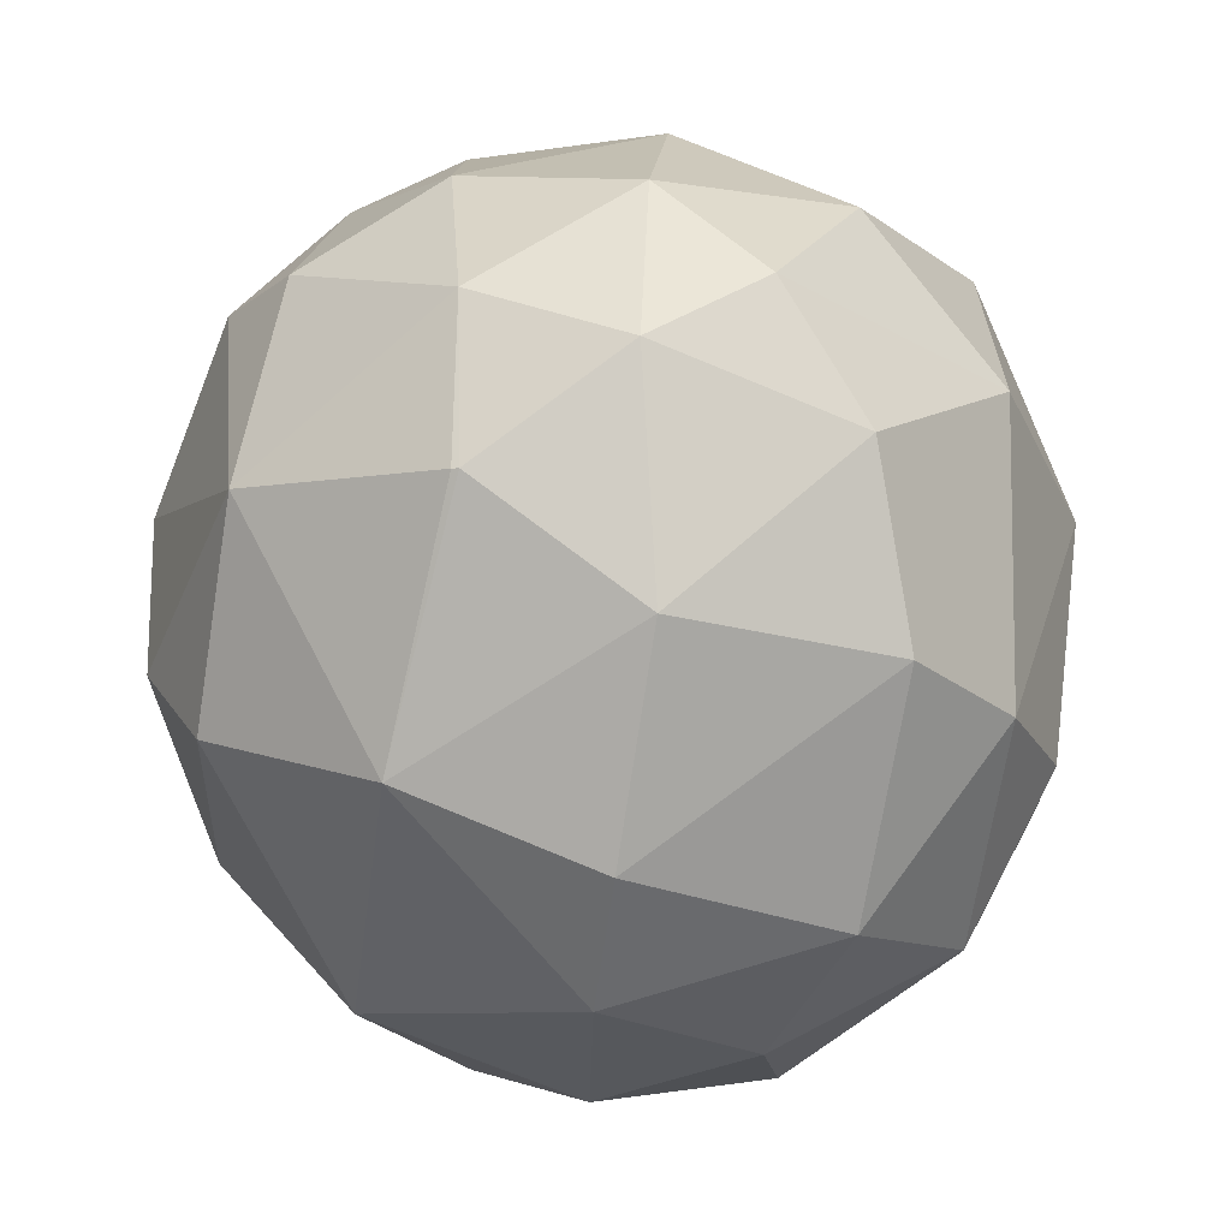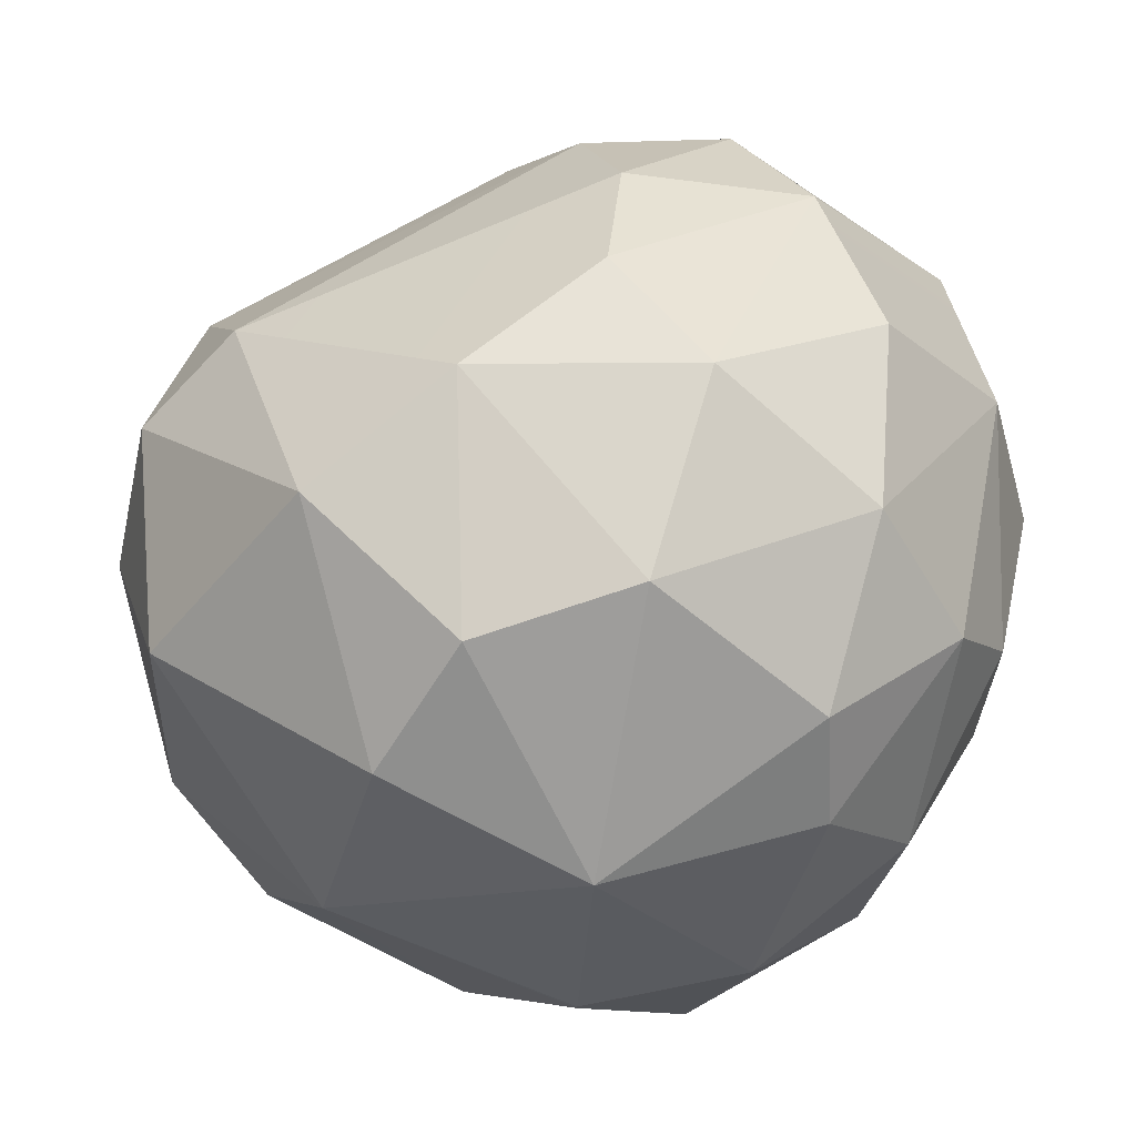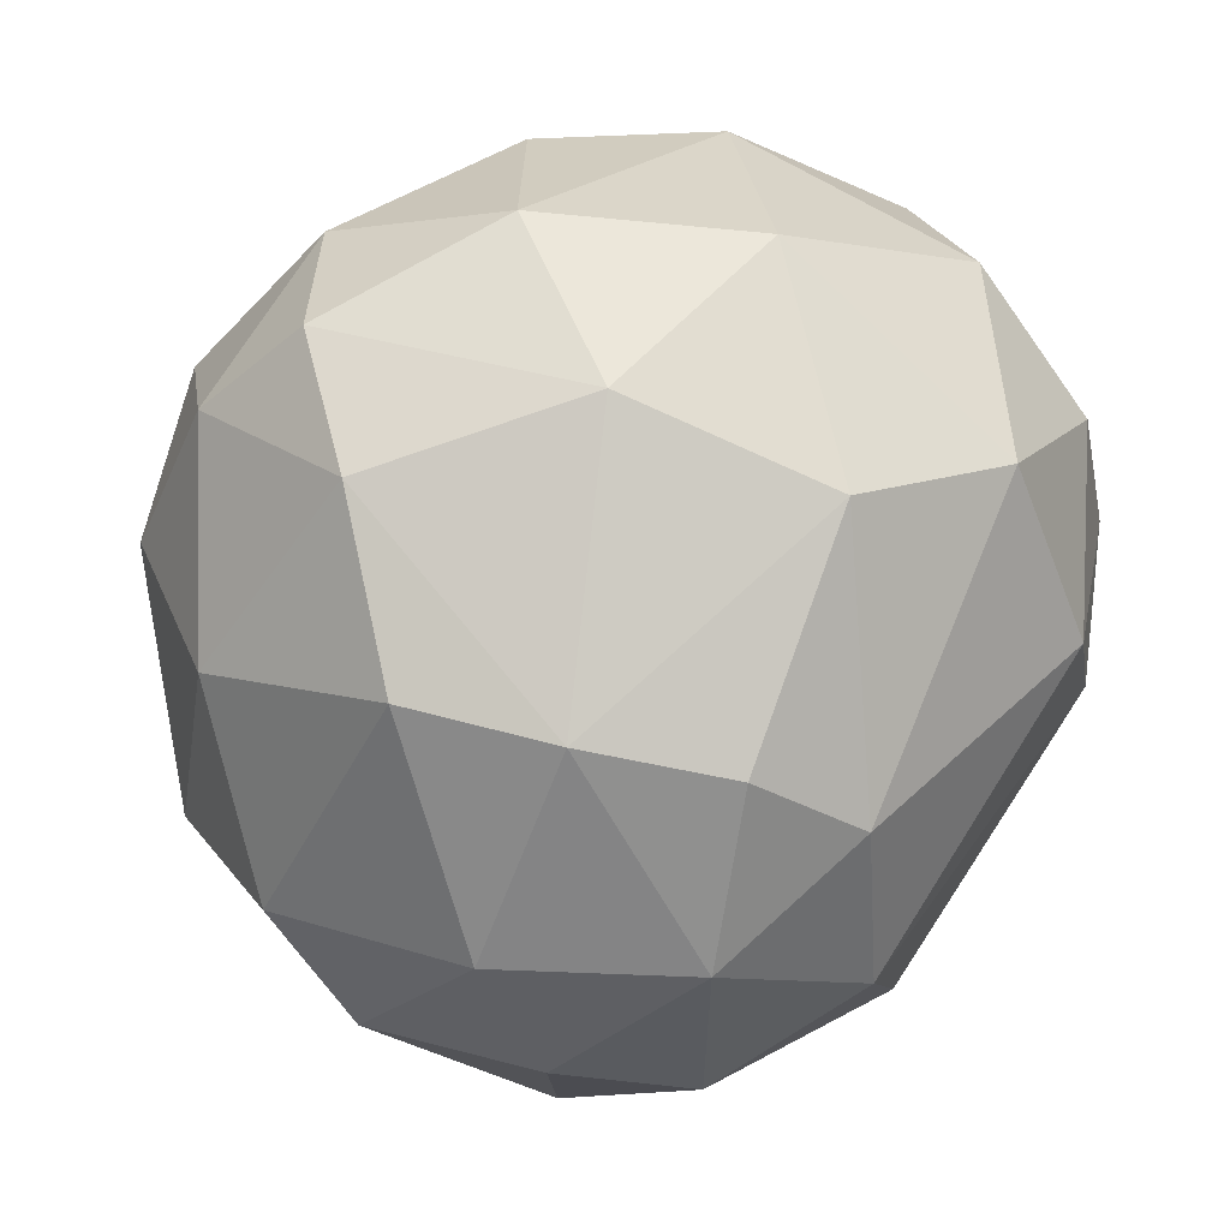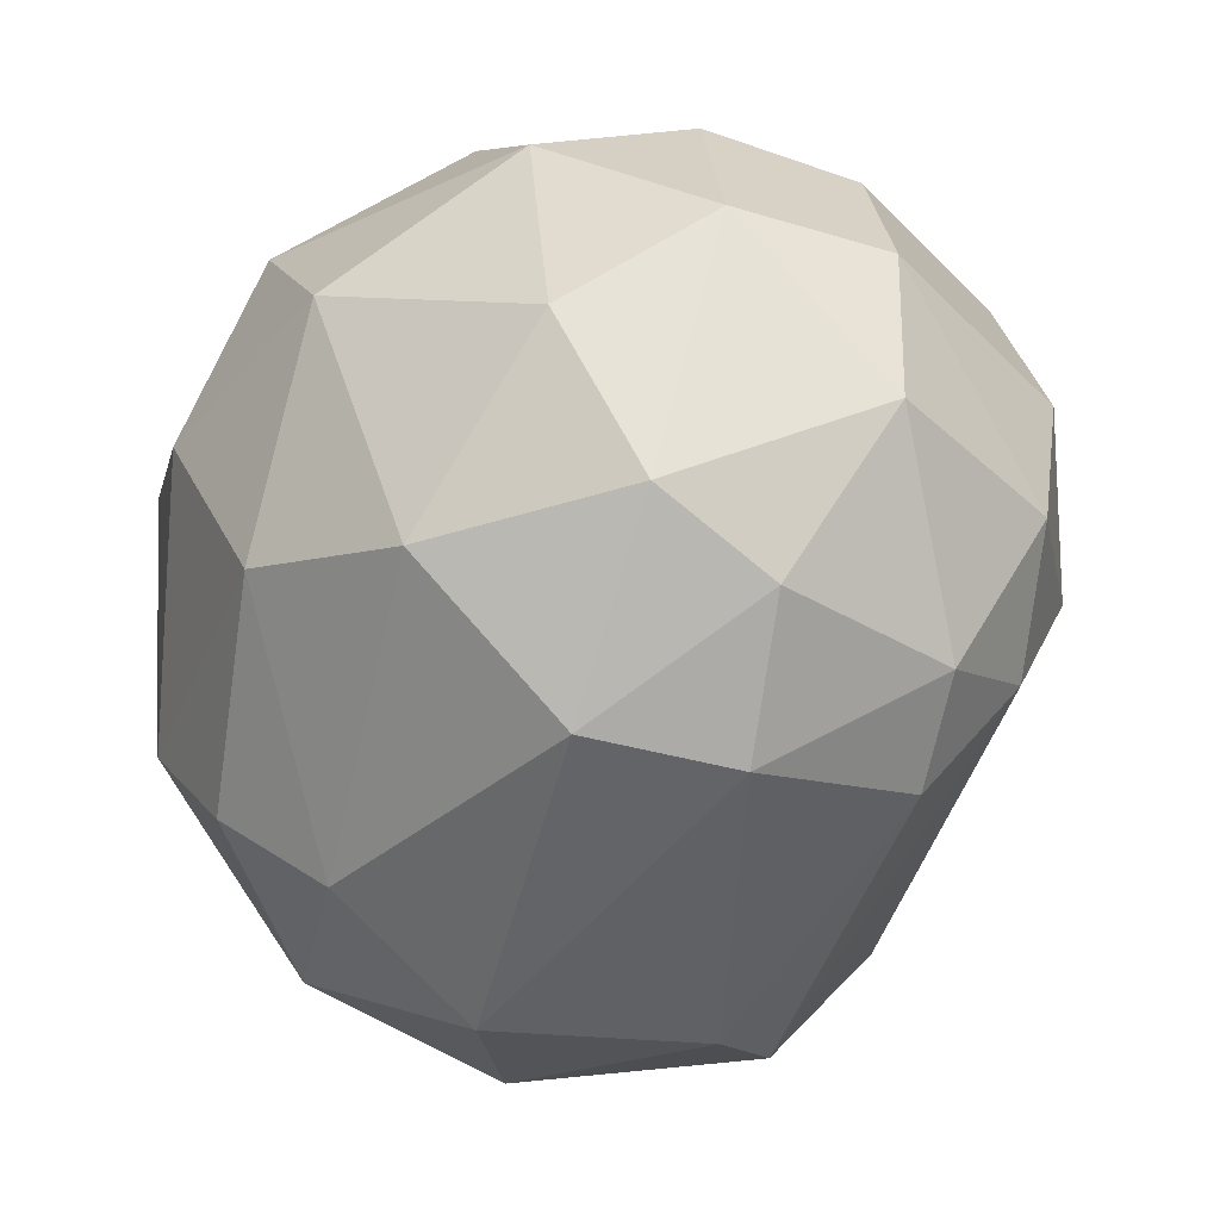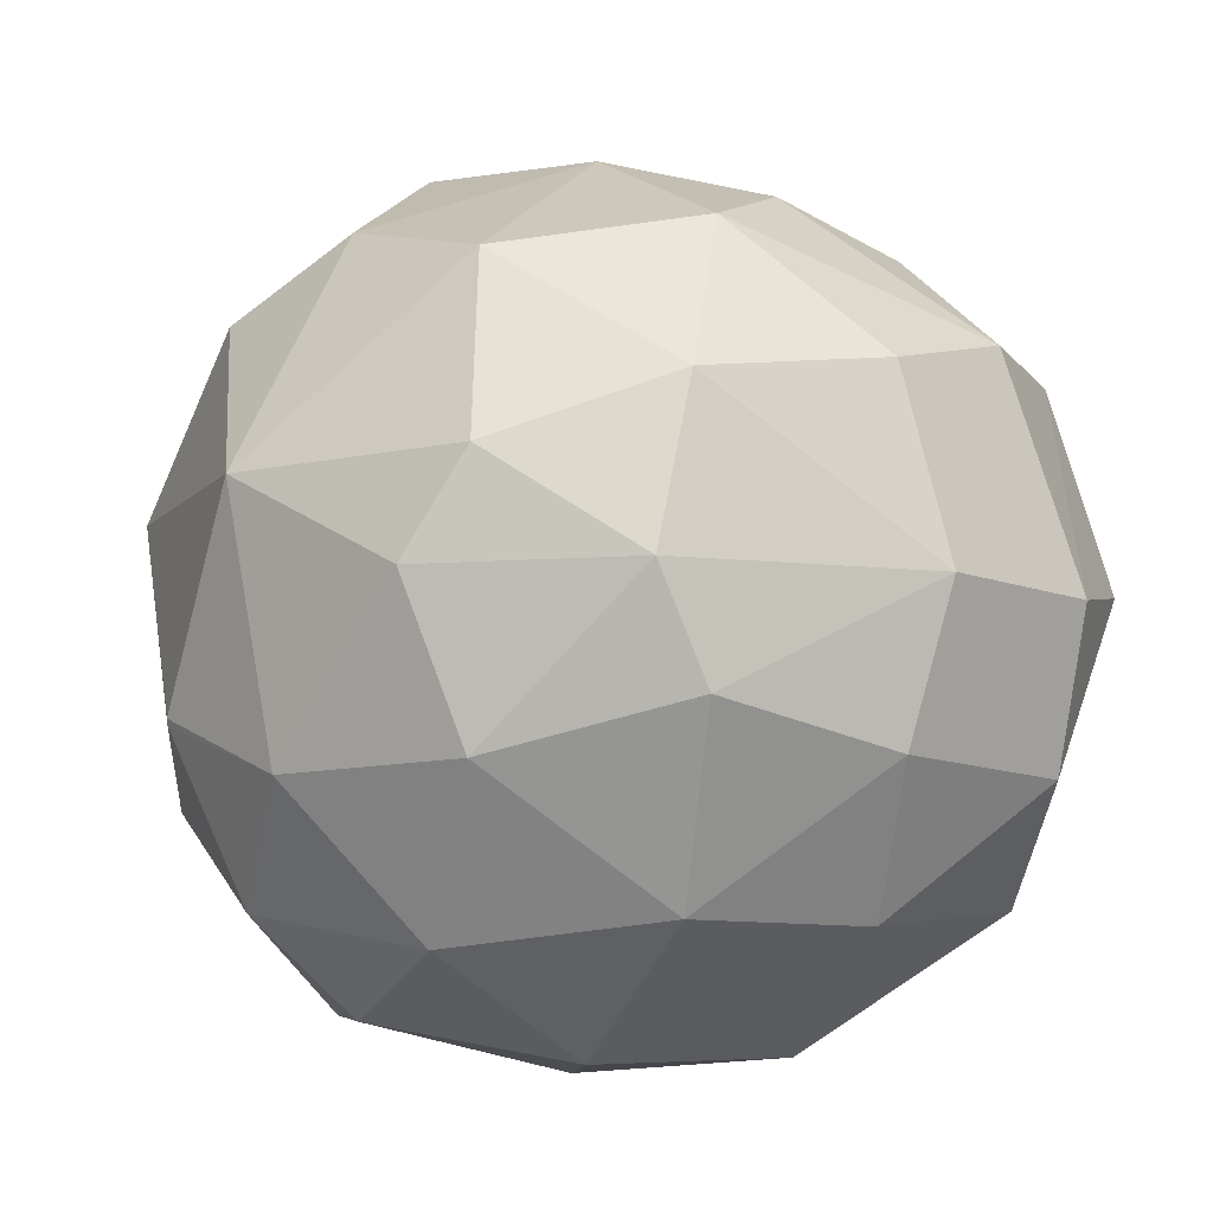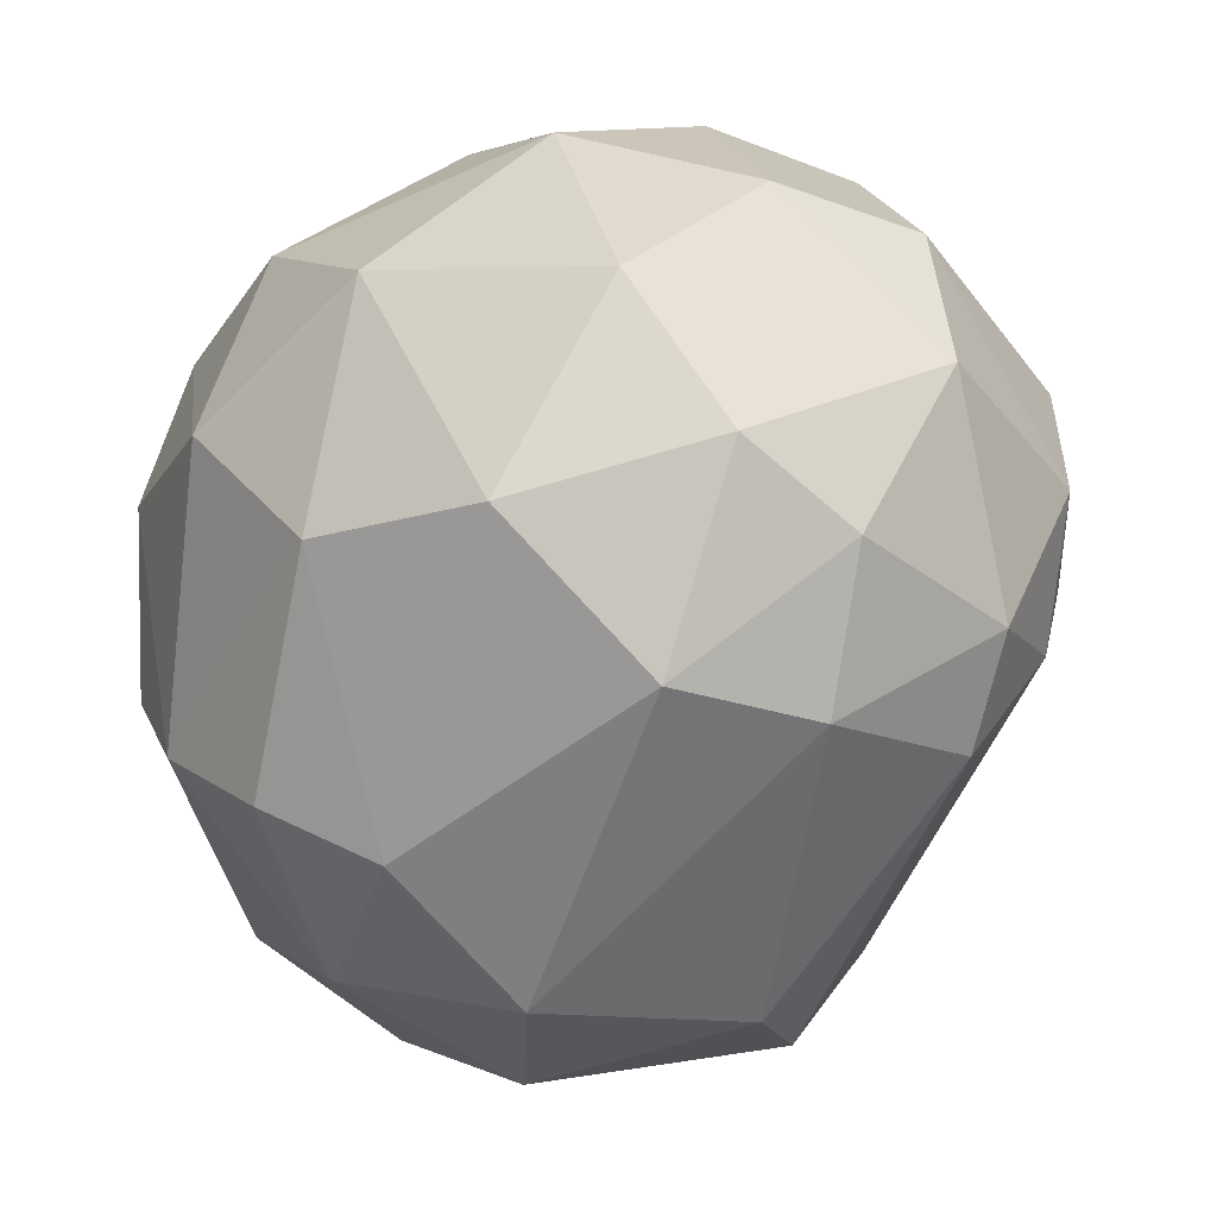
<metadata>
{"format":"obj","ext":"obj","renderer":"f3d","projection":"perspective","resolution":1024,"background":"white","views":[{"elev":-8.0,"azim":108.3,"up":"+Y"},{"elev":69.7,"azim":96.6,"up":"+Z"},{"elev":-2.4,"azim":166.3,"up":"+Y"},{"elev":8.9,"azim":-121.0,"up":"+Y"},{"elev":24.8,"azim":158.1,"up":"+Z"},{"elev":4.0,"azim":-130.5,"up":"+Y"}]}
</metadata>
<code>
o convex_0
v -0.03014 -0.000845 0.005336
v 0.02914 0.002947 -0.000345
v 0.02914 0.002947 0.00013
v 0.003052 -0.0312 0.001064
v -0.006905 0.004375 -0.0274
v 0.002104 0.01813 0.02384
v -0.005478 0.02809 -0.007938
v 0.005422 -0.0165 0.02478
v -0.000739 -0.02219 -0.02122
v 0.02156 0.01434 -0.01601
v 0.02251 -0.01887 -0.006987
v -0.02019 0.01244 0.02004
v -0.02683 0.01054 -0.01269
v -0.01781 -0.02456 -0.002246
v 0.01918 0.01718 0.01434
v 0.02061 -0.01033 0.01909
v 0.01776 -0.007008 -0.02265
v -0.02493 -0.00321 -0.01648
v -0.008801 -0.02361 0.0153
v -0.02161 0.02193 0.007231
v 0.004948 0.02762 0.008657
v -0.01117 0.000105 0.02669
v 0.009692 0.004846 0.02763
v -0.00453 0.01956 -0.0217
v 0.01254 -0.02599 0.01245
v 0.01918 0.02098 -0.007938
v 0.006375 0.01007 -0.02597
v -0.02588 -0.00321 0.0134
v -0.01924 0.01956 -0.01458
v -0.001207 -0.01128 -0.02692
v -0.01212 -0.02314 -0.01553
v -0.0107 0.02572 0.01245
v 0.01207 -0.02172 -0.0179
v 0.02582 -0.01365 0.00533
v 0.02487 0.003425 0.0153
v 0.02677 -0.005109 -0.01078
v -0.01828 0.006745 -0.02312
v -0.02825 0.01434 0.002966
v 0.009692 0.02098 -0.0179
v -0.003108 -0.02931 0.01103
v -0.02872 -0.005587 -0.007462
v -0.003582 -0.02978 -0.008888
v 0.01633 -0.02599 -0.003672
v -0.004056 0.007217 0.02859
v 0.02582 0.01386 0.001064
v -0.009275 -0.01413 -0.02359
v -0.01876 0.02477 -0.002721
v -0.01402 -0.02741 0.00391
v 0.006375 0.02762 -0.005092
v 0.01728 0.02288 0.004861
v 0.008745 -0.009379 -0.02644
v -0.002629 -0.007958 0.02763
v 0.02013 0.005324 -0.02122
v 0.02677 0.01007 -0.009839
v -0.02777 -0.008429 0.004861
v -0.0107 0.01766 0.02242
v -0.02683 0.006745 0.01435
v 0.01444 0.01623 0.02051
v -0.006426 0.02904 0.003435
v 0.006374 -0.02836 -0.01079
v 0.01396 -0.005587 0.02573
v -0.01971 0.000105 0.02147
v -0.03014 0.004846 -0.006512
v 0.006849 0.0243 0.01578
f 58 15 64
f 16 8 25
f 5 24 27
f 7 24 29
f 17 11 33
f 2 3 34
f 16 25 34
f 34 3 35
f 16 34 35
f 11 17 36
f 2 34 36
f 34 11 36
f 18 13 37
f 24 5 37
f 13 29 37
f 29 24 37
f 24 7 39
f 26 10 39
f 10 27 39
f 27 24 39
f 8 19 40
f 4 25 40
f 25 8 40
f 31 14 41
f 18 31 41
f 31 9 42
f 14 31 42
f 25 4 43
f 33 11 43
f 11 34 43
f 34 25 43
f 12 22 44
f 23 6 44
f 3 2 45
f 35 3 45
f 15 35 45
f 30 9 46
f 5 30 46
f 9 31 46
f 31 18 46
f 18 37 46
f 37 5 46
f 29 13 47
f 7 29 47
f 13 38 47
f 38 20 47
f 19 28 48
f 4 40 48
f 40 19 48
f 14 42 48
f 42 4 48
f 39 7 49
f 26 39 49
f 45 26 50
f 15 45 50
f 49 21 50
f 26 49 50
f 5 27 51
f 9 30 51
f 30 5 51
f 33 9 51
f 17 33 51
f 19 8 52
f 44 22 52
f 23 44 52
f 27 10 53
f 36 17 53
f 51 27 53
f 17 51 53
f 10 26 54
f 2 36 54
f 45 2 54
f 26 45 54
f 53 10 54
f 36 53 54
f 28 1 55
f 1 41 55
f 41 14 55
f 14 48 55
f 48 28 55
f 20 12 56
f 6 32 56
f 32 20 56
f 44 6 56
f 12 44 56
f 12 20 57
f 1 28 57
f 38 1 57
f 20 38 57
f 6 23 58
f 35 15 58
f 23 35 58
f 20 32 59
f 32 21 59
f 7 47 59
f 47 20 59
f 49 7 59
f 21 49 59
f 9 33 60
f 42 9 60
f 4 42 60
f 43 4 60
f 33 43 60
f 8 16 61
f 35 23 61
f 16 35 61
f 52 8 61
f 23 52 61
f 22 12 62
f 28 19 62
f 19 52 62
f 52 22 62
f 12 57 62
f 57 28 62
f 13 18 63
f 1 38 63
f 38 13 63
f 41 1 63
f 18 41 63
f 32 6 64
f 21 32 64
f 15 50 64
f 50 21 64
f 6 58 64

</code>
